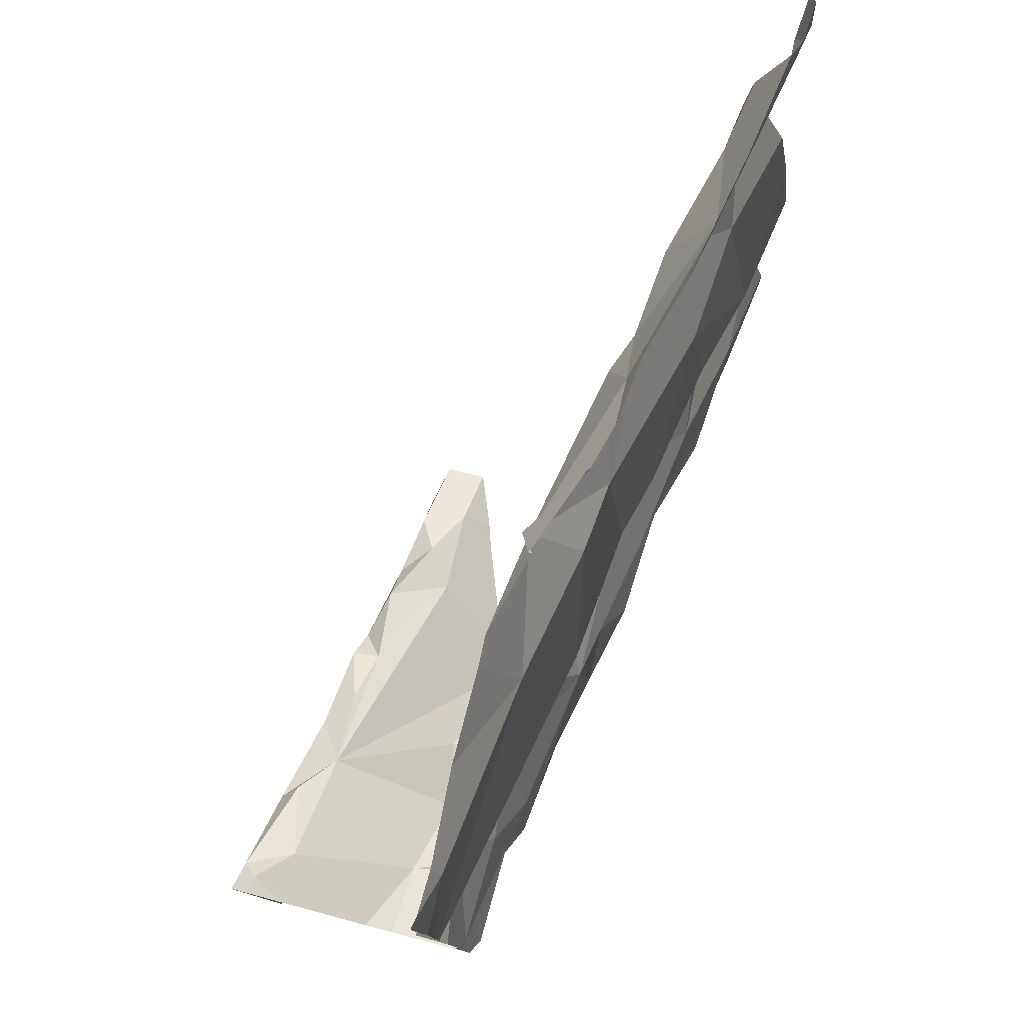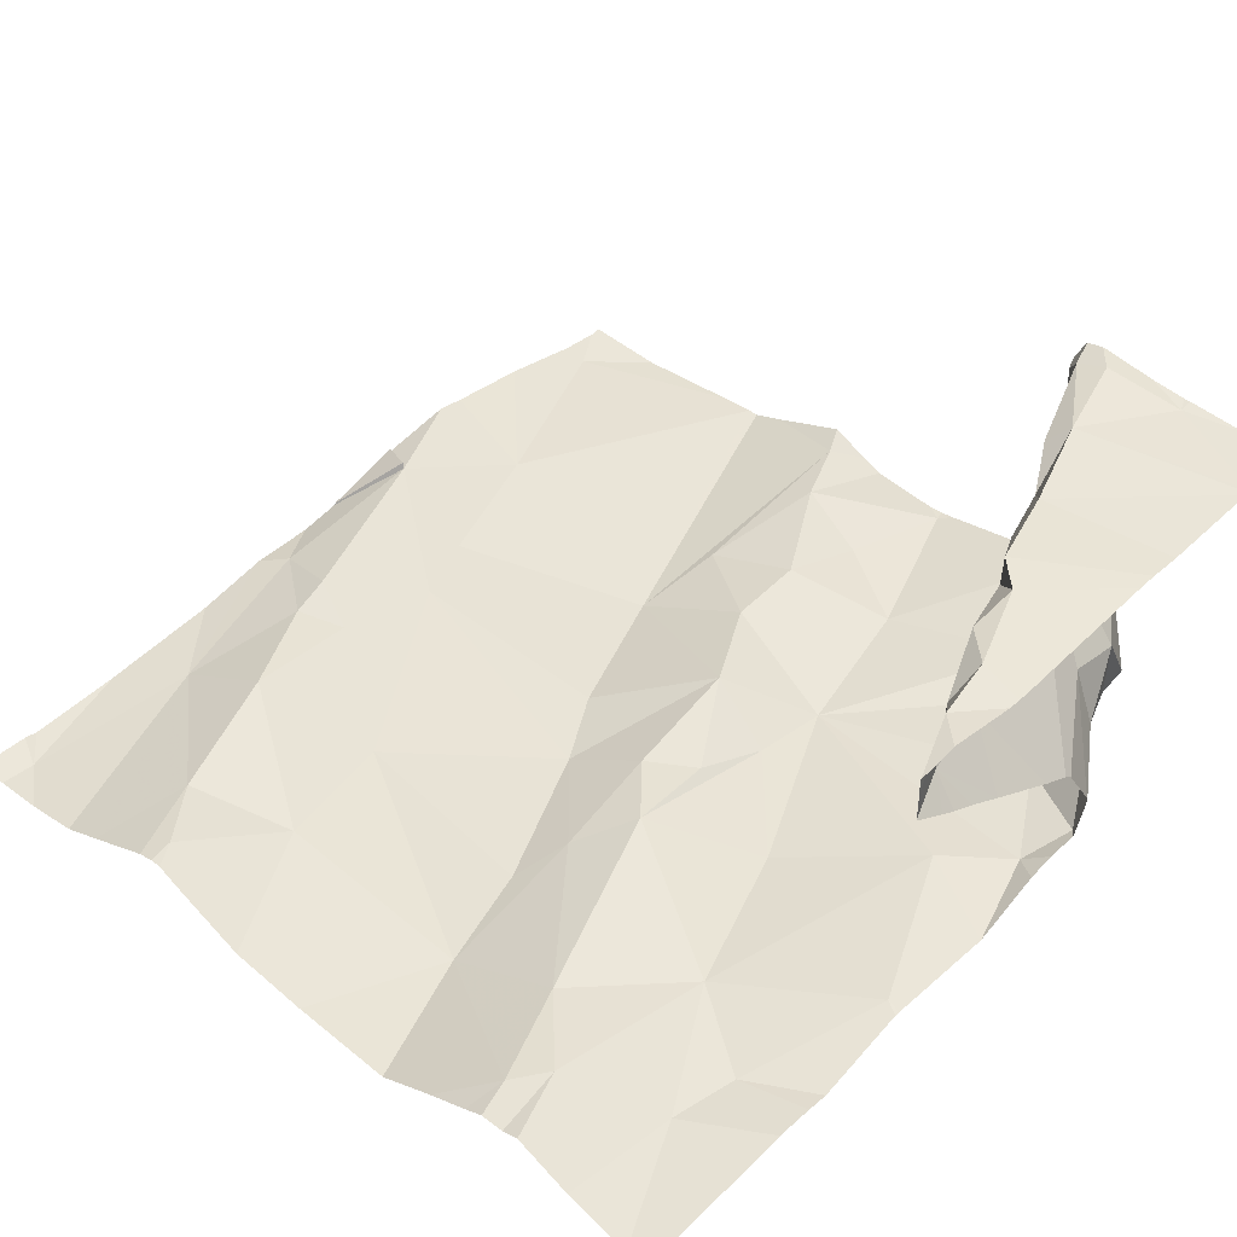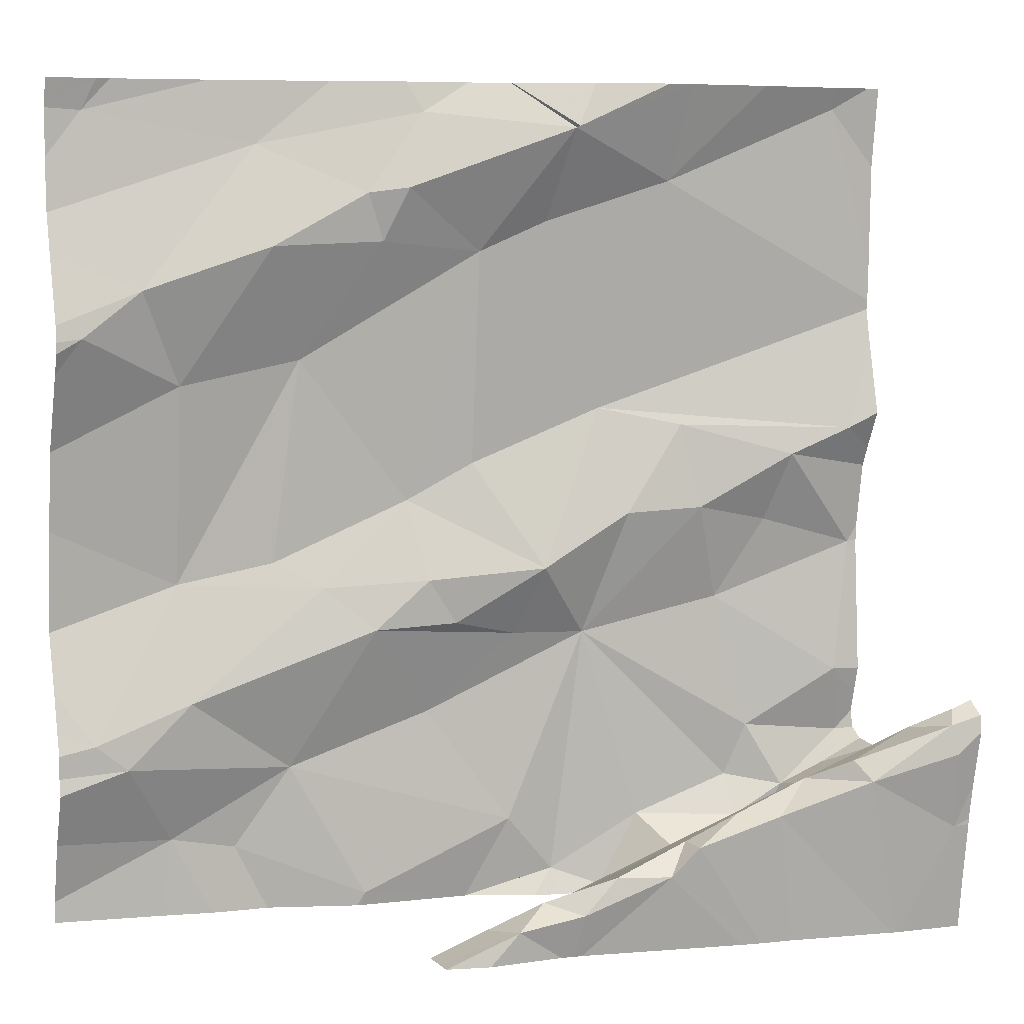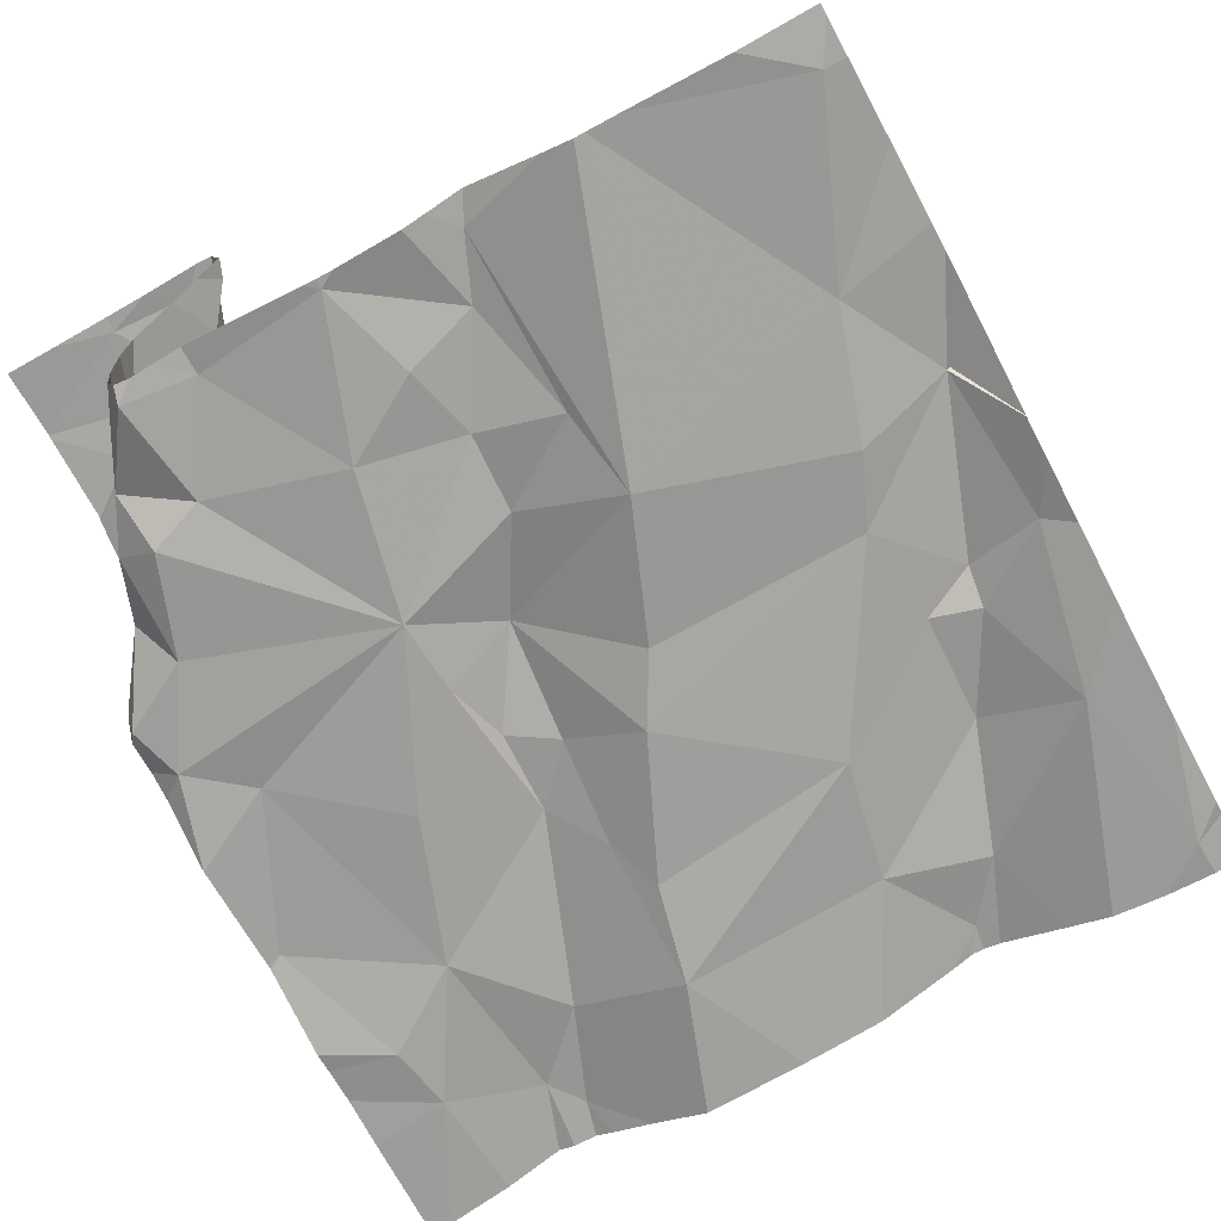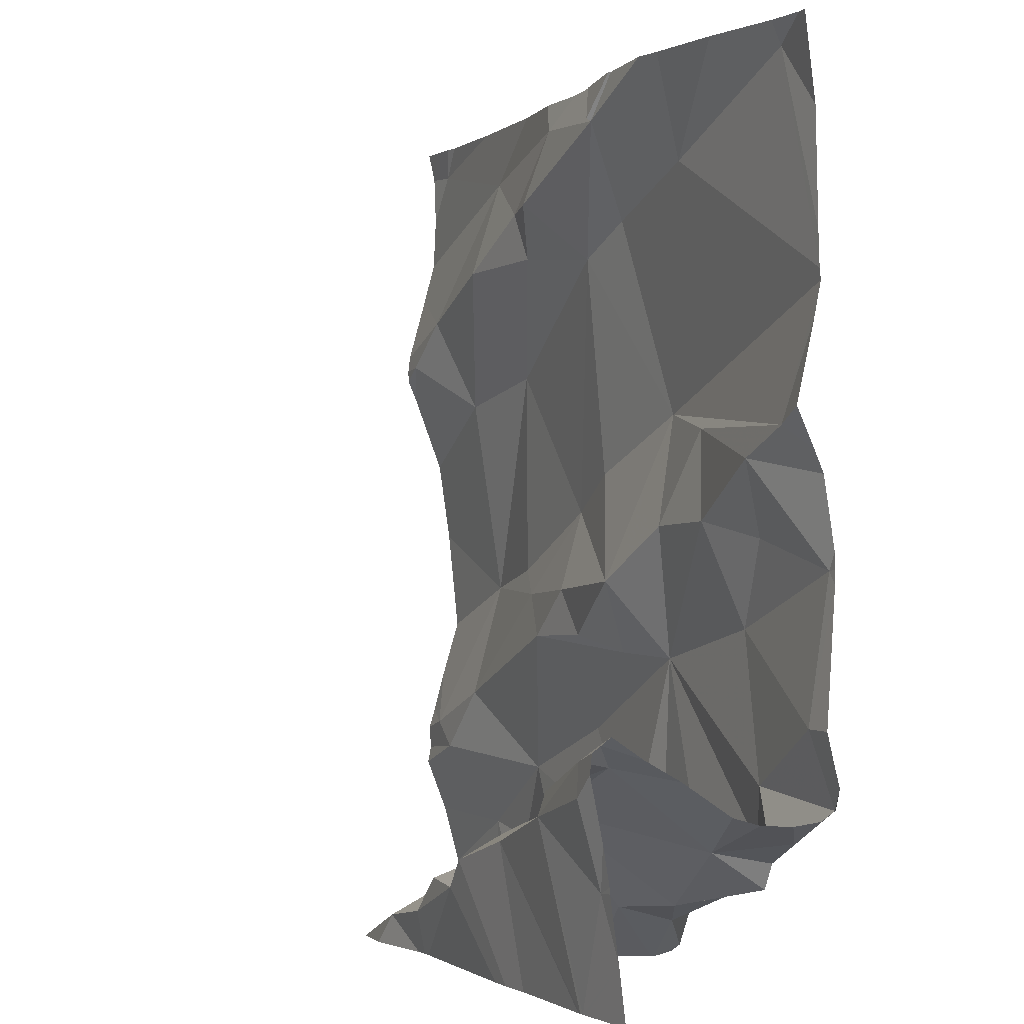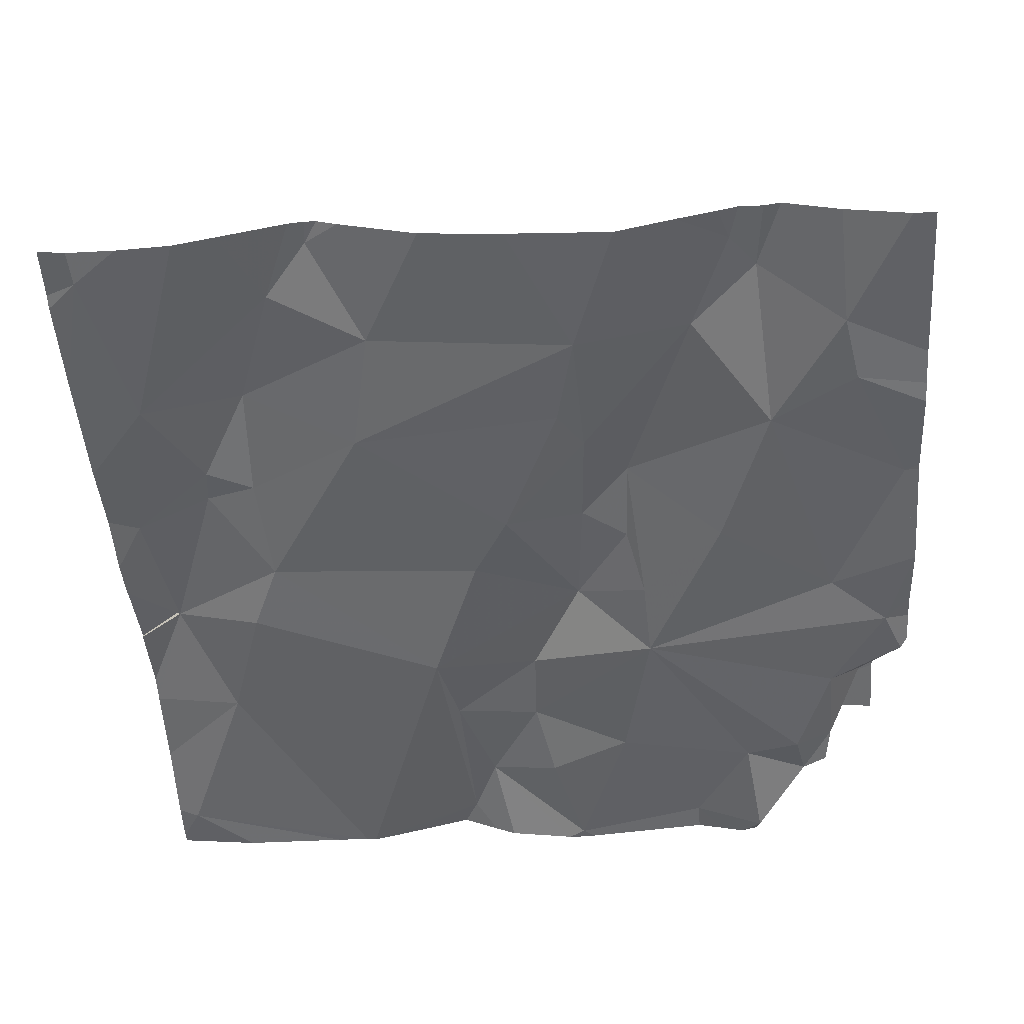
<metadata>
{"format":"obj","ext":"obj","renderer":"f3d","projection":"perspective","resolution":1024,"background":"white","views":[{"elev":79.1,"azim":104.7,"up":"+Y"},{"elev":35.0,"azim":-47.1,"up":"+Z"},{"elev":6.6,"azim":-21.9,"up":"+Y"},{"elev":-62.9,"azim":118.3,"up":"+Z"},{"elev":-0.9,"azim":57.8,"up":"+Y"},{"elev":-57.3,"azim":-85.9,"up":"+Z"}]}
</metadata>
<code>
v -60.95 299.6 502.5
v -60.95 299.2 502.5
v -61.87 299.2 502.3
v -61.52 300 502.4
v -61.78 299.1 502.3
v -61.4 300 502.4
v -61.7 299.1 502.3
v -61.77 299.4 502.3
v -60.95 299.4 502.4
v -60.95 299.2 502.5
v -60.95 299.4 502.4
v -60.95 299.2 502.5
v -60.95 299.1 502.7
v -60.95 299.2 502.7
v -61.83 299.2 502.3
v -61.55 299.4 502.4
v -61.64 299.2 502.3
v -61.76 299.3 502.3
v -61.56 299 502.3
v -61.38 299.1 502.4
v -61.45 300 502.4
v -61.3 299.3 502.4
v -61.33 299.1 502.3
v -61.77 299.6 502.3
v -61.48 299.3 502.3
v -61.38 299.3 502.4
v -60.95 299.3 502.7
v -61.81 299.8 502.4
v -61.61 299.4 502.3
v -61.63 299.7 502.3
v -60.95 299.3 502.7
v -61.66 299.4 502.3
v -61.51 299.5 502.3
v -61.43 299.8 502.4
v -61.55 299.8 502.4
v -61.87 299.9 502.3
v -61.88 299.7 502.3
v -61.4 300 502.4
v -61.01 300 502.4
v -61.27 299 502.4
v -61.88 300 502.3
v -61.91 300 502.3
v -61.68 299.9 502.3
v -61.67 299.8 502.4
v -60.95 300 502.4
v -61.27 299.1 502.6
v -61.09 299.2 502.7
v -61.08 299.2 502.7
v -61.14 299.2 502.6
v -61.01 299.3 502.6
v -61.28 299.1 502.6
v -61.49 299.1 502.6
v -61.39 299.1 502.6
v -61.66 299 502.3
v -61.73 299 502.3
v -61.49 299.4 502.4
v -61.43 299.6 502.4
v -61.46 299.4 502.4
v -61.5 299.9 502.4
v -61.2 299 502.6
v -61.56 299 502.3
v -61.06 299.6 502.4
v -61.17 299.5 502.4
v -61.19 299.6 502.4
v -61.19 299.1 502.4
v -61.23 299.1 502.4
v -61.11 299.1 502.4
v -60.97 299.4 502.4
v -61.31 300 502.4
v -61.05 299.2 502.4
v -61.04 299.2 502.5
v -61.07 299.1 502.4
v -60.97 300 502.4
v -61.13 299.1 502.5
v -61.2 299.1 502.5
v -61.1 300 502.4
v -61.22 299 502.6
v -61 299.2 502.4
v -61.79 299 502.3
v -61.34 299.9 502.4
v -61.21 299.9 502.4
v -61.28 299.6 502.4
v -60.99 299.6 502.4
v -61.36 299.4 502.4
v -61.13 299.4 502.4
v -61.33 299.9 502.4
v -61.47 299.1 502.6
v -61.36 299.1 502.6
v -61.4 299.1 502.6
v -61.31 300 502.4
v -61.35 299.8 502.4
v -61.43 299 502.5
v -61.28 299 502.4
v -61.44 299.1 502.6
v -60.97 299.2 502.4
v -61.09 299.2 502.4
v -60.99 299.3 502.4
v -61.08 299.5 502.4
v -61.43 299 502.3
v -61.56 299 502.3
v -61.23 300 502.4
v -61.2 300 502.4
v -61.6 300 502.4
v -61.32 299 502.4
v -61.25 299.5 502.4
v -61.12 299.2 502.4
v -61.16 299 502.6
v -61.01 300 502.4
v -61.43 299 502.3
v -61.52 299.9 502.4
v -61.57 299.9 502.4
v -61.31 299.1 502.6
v -61.22 299.2 502.6
v -61.18 299.2 502.7
v -60.97 299.2 502.7
v -61.43 299 502.3
v -61.69 299 502.3
v -60.98 299.3 502.7
v -61.35 299 502.4
v -61.73 300 502.3
v -60.99 299.3 502.7
v -60.98 299.2 502.7
v -61.91 299.3 502.3
v -61.91 299.3 502.3
v -61.91 299.4 502.3
v -61.91 299.5 502.3
v -61.91 299.2 502.3
v -61.91 299.1 502.3
v -61.85 300 502.3
v -61.91 299.1 502.3
v -61.91 299.2 502.3
v -61.91 299.6 502.3
v -61.91 299.8 502.3
v -61.91 299.7 502.3
v -61.91 299.2 502.3
v -61.91 299.7 502.3
v -61.91 299.7 502.3
v -61.91 299.7 502.3
v -61.91 299.9 502.3
v -61.91 300 502.3
v -61.91 299.8 502.3
v -60.95 299.6 502.4
v -60.95 299.2 502.4
v -60.95 299.3 502.4
v -60.95 299.3 502.4
v -60.95 299.7 502.4
v -60.95 299.8 502.4
v -60.95 299.7 502.4
v -60.95 299.2 502.4
v -60.95 299.2 502.4
v -60.95 299.7 502.4
v -60.95 299.5 502.4
v -60.95 299.5 502.4
v -60.95 299.9 502.4
v -61.84 300 502.3
v -60.95 299.2 502.7
v -60.95 299.3 502.7
v -60.95 299.2 502.7
v -60.95 299.2 502.6
v -60.95 299.3 502.6
v -60.95 299.3 502.7
v -61.47 299 502.5
v -61.52 299 502.5
v -61.56 299 502.6
v -61.35 299 502.5
v -61.31 299 502.5
v -61.27 299 502.4
v -61.27 299 502.4
v -61.3 299 502.5
v -61.27 299 502.4
v -61.5 299 502.5
v -61.55 299 502.6
v -61.55 299 502.6
v -61.51 299 502.6
v -61.42 299 502.6
v -61.41 299 502.6
v -61.4 299 502.6
v -61.03 299 502.7
v -61.03 299 502.7
v -61.04 299 502.7
v -61.9 299 502.3
v -61.91 299 502.3
v -61.03 299 502.7
v -60.95 299 502.7
f 145 97 144
f 7 5 55
f 168 65 40
f 79 128 181
f 144 97 143
f 130 15 131
f 49 53 51
f 17 16 18
f 116 19 99
f 22 20 23
f 126 24 132
f 123 8 125
f 25 17 20
f 3 15 18
f 22 26 25
f 143 95 149
f 8 18 29
f 16 29 18
f 25 26 16
f 30 24 8
f 167 75 65
f 15 3 127
f 17 18 15
f 32 29 33
f 5 7 17
f 29 32 8
f 8 3 18
f 30 34 35
f 17 25 16
f 33 30 32
f 34 30 33
f 142 83 62
f 166 49 75
f 93 23 104
f 23 20 116
f 25 20 22
f 19 7 54
f 43 28 44
f 44 28 24
f 37 24 28
f 37 28 134
f 132 37 136
f 47 48 121
f 60 112 77
f 114 46 60
f 47 49 48
f 52 53 92
f 47 50 49
f 49 50 71
f 113 49 51
f 118 50 121
f 94 53 52
f 88 89 112
f 19 20 17
f 8 32 30
f 15 5 17
f 133 43 141
f 43 36 139
f 30 44 24
f 33 29 56
f 7 19 17
f 33 57 34
f 26 58 16
f 43 59 4
f 120 43 103
f 114 48 49
f 63 62 64
f 66 65 67
f 165 53 49
f 71 70 72
f 165 49 166
f 74 71 72
f 49 74 75
f 74 67 65
f 74 72 67
f 167 65 168
f 166 75 169
f 78 71 12
f 80 81 102
f 82 64 83
f 82 57 84
f 22 85 63
f 86 80 69
f 66 22 23
f 84 56 58
f 82 91 34
f 84 26 22
f 164 52 163
f 96 95 97
f 95 96 70
f 62 63 98
f 71 74 49
f 96 85 22
f 105 22 63
f 22 106 96
f 97 95 143
f 57 33 84
f 81 91 82
f 64 62 83
f 9 97 145
f 108 81 146
f 146 82 148
f 68 98 85
f 105 63 64
f 96 106 70
f 149 78 150
f 23 40 66
f 67 70 106
f 72 70 67
f 168 40 170
f 65 66 40
f 163 52 171
f 84 58 26
f 148 83 151
f 22 105 84
f 82 84 105
f 82 34 57
f 84 33 56
f 62 68 152
f 62 98 68
f 142 62 153
f 106 66 67
f 82 105 64
f 78 95 70
f 162 52 92
f 110 34 80
f 59 110 80
f 76 108 39
f 110 59 111
f 87 52 164
f 87 89 94
f 88 94 89
f 88 53 94
f 53 88 51
f 89 87 175
f 52 87 94
f 46 113 51
f 46 114 113
f 46 51 112
f 88 112 51
f 122 115 156
f 92 53 165
f 2 50 159
f 159 118 160
f 178 48 179
f 179 114 180
f 27 121 161
f 112 89 176
f 42 140 41
f 41 140 129
f 49 113 114
f 48 115 122
f 122 121 48
f 121 122 157
f 50 47 121
f 74 65 75
f 78 70 71
f 34 91 80
f 16 56 29
f 44 30 35
f 34 110 35
f 43 44 111
f 66 106 22
f 107 114 60
f 80 86 6
f 77 112 177
f 85 98 63
f 85 97 68
f 35 111 44
f 111 59 43
f 56 16 58
f 21 80 38
f 110 111 35
f 80 91 81
f 85 96 97
f 1 83 142
f 123 3 8
f 124 3 123
f 2 71 50
f 125 8 126
f 38 80 6
f 60 46 112
f 126 8 24
f 127 3 124
f 10 78 12
f 12 71 2
f 128 5 130
f 21 59 80
f 130 5 15
f 61 19 54
f 131 15 135
f 11 68 9
f 132 24 37
f 9 68 97
f 133 28 43
f 134 28 133
f 54 7 117
f 135 15 127
f 136 37 137
f 31 118 27
f 27 118 121
f 137 37 138
f 39 108 73
f 138 37 134
f 139 36 140
f 13 115 178
f 119 23 109
f 140 36 129
f 14 115 13
f 141 43 139
f 109 23 116
f 146 81 82
f 147 108 146
f 104 23 119
f 6 86 90
f 148 82 83
f 149 95 78
f 93 40 23
f 150 78 10
f 100 19 61
f 151 83 1
f 73 108 154
f 152 68 11
f 153 62 152
f 99 19 100
f 73 154 45
f 76 81 108
f 154 108 147
f 116 20 19
f 156 115 158
f 157 122 156
f 117 7 55
f 79 5 128
f 158 115 14
f 90 86 69
f 159 50 118
f 160 118 31
f 55 5 79
f 161 121 157
f 69 80 101
f 169 75 167
f 170 40 93
f 101 80 102
f 171 52 162
f 102 81 76
f 172 87 164
f 173 87 172
f 174 87 173
f 175 87 174
f 103 43 4
f 176 89 175
f 4 59 21
f 177 112 176
f 129 36 155
f 178 115 48
f 179 48 114
f 120 36 43
f 180 114 107
f 181 128 182
f 155 36 120
f 183 13 178
f 184 13 183

</code>
